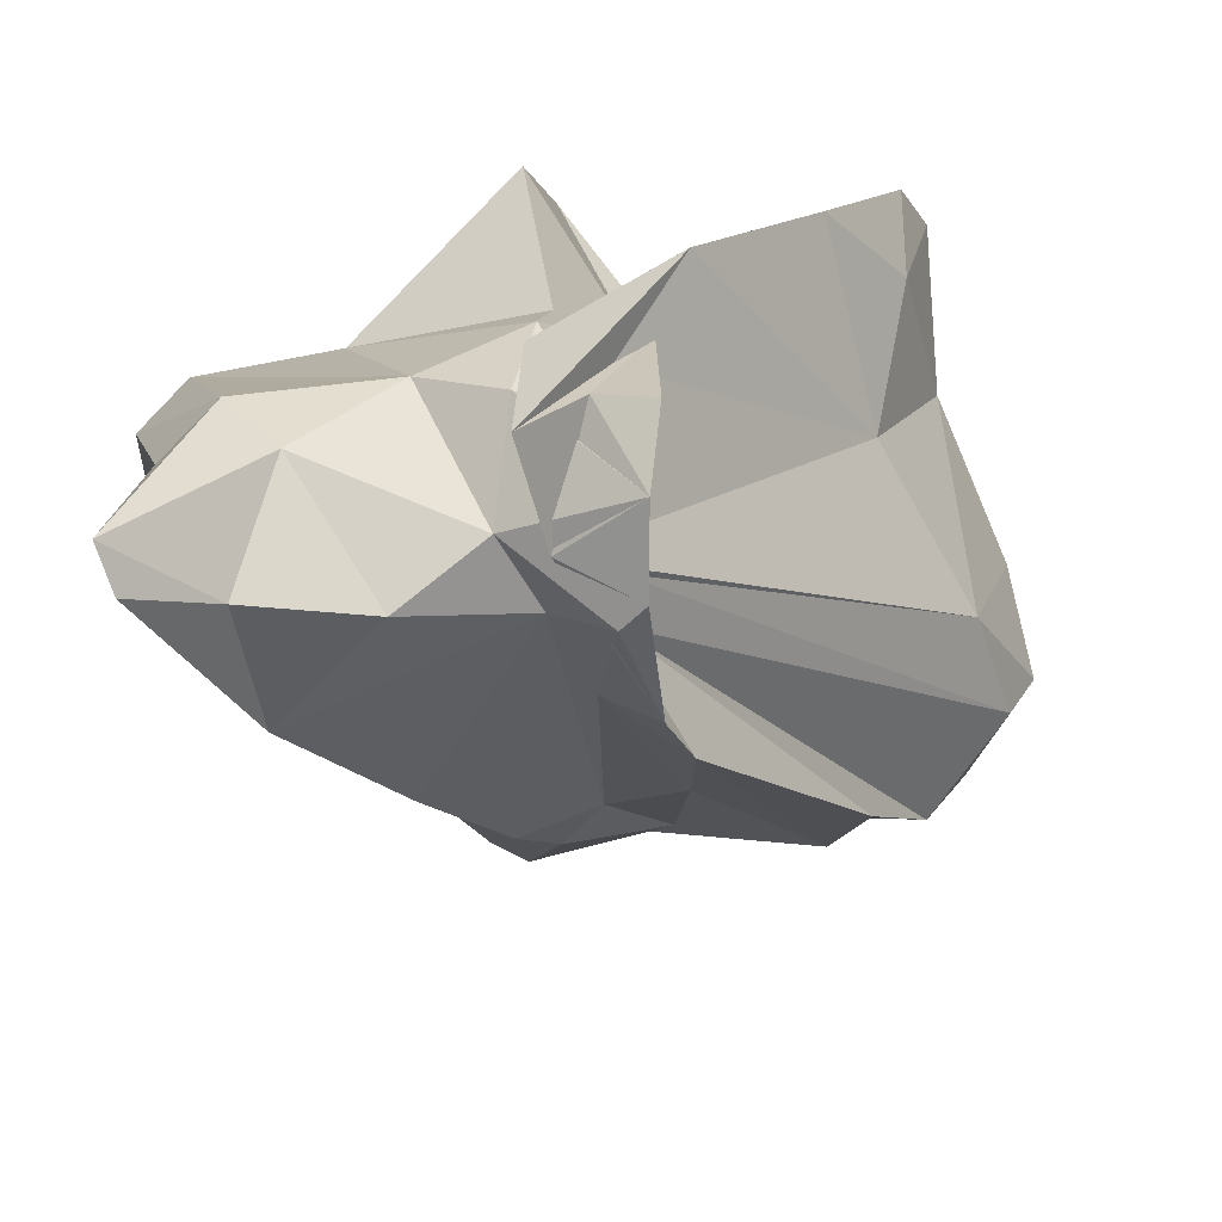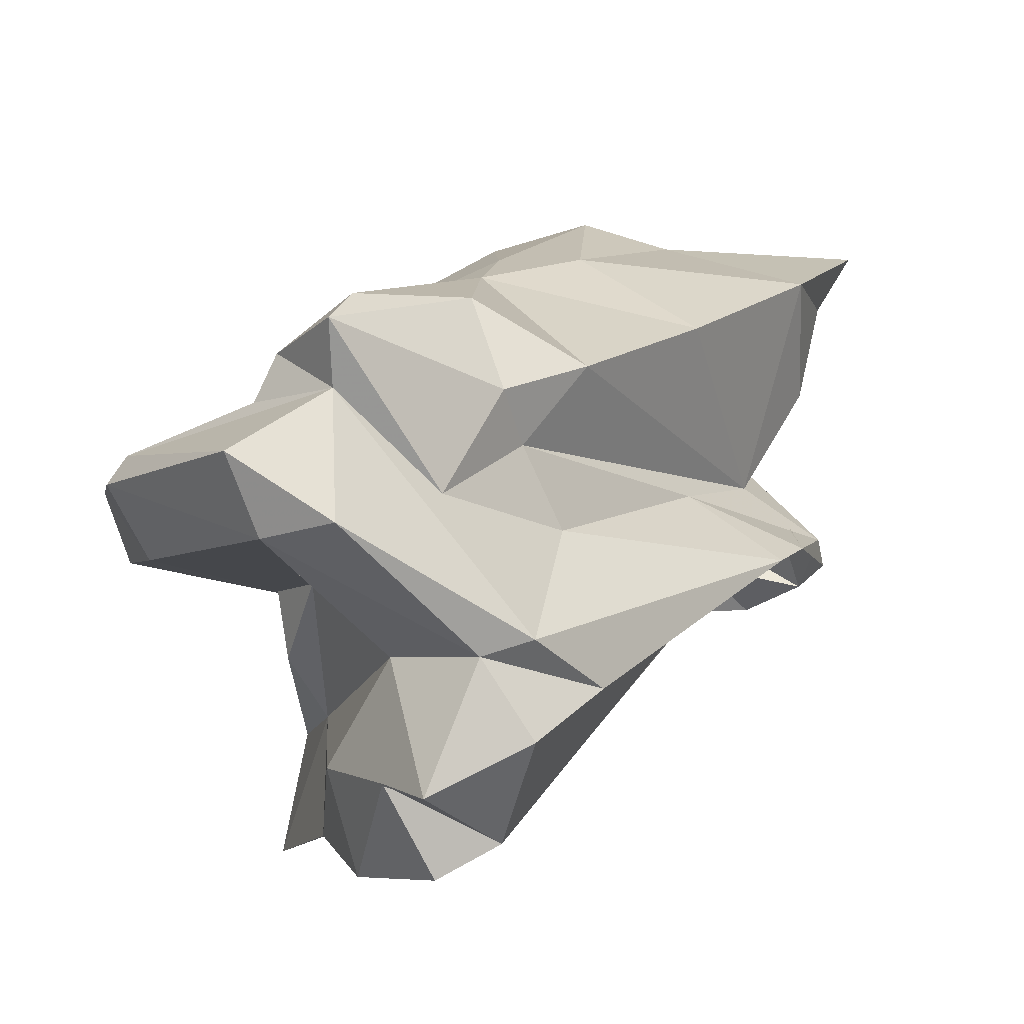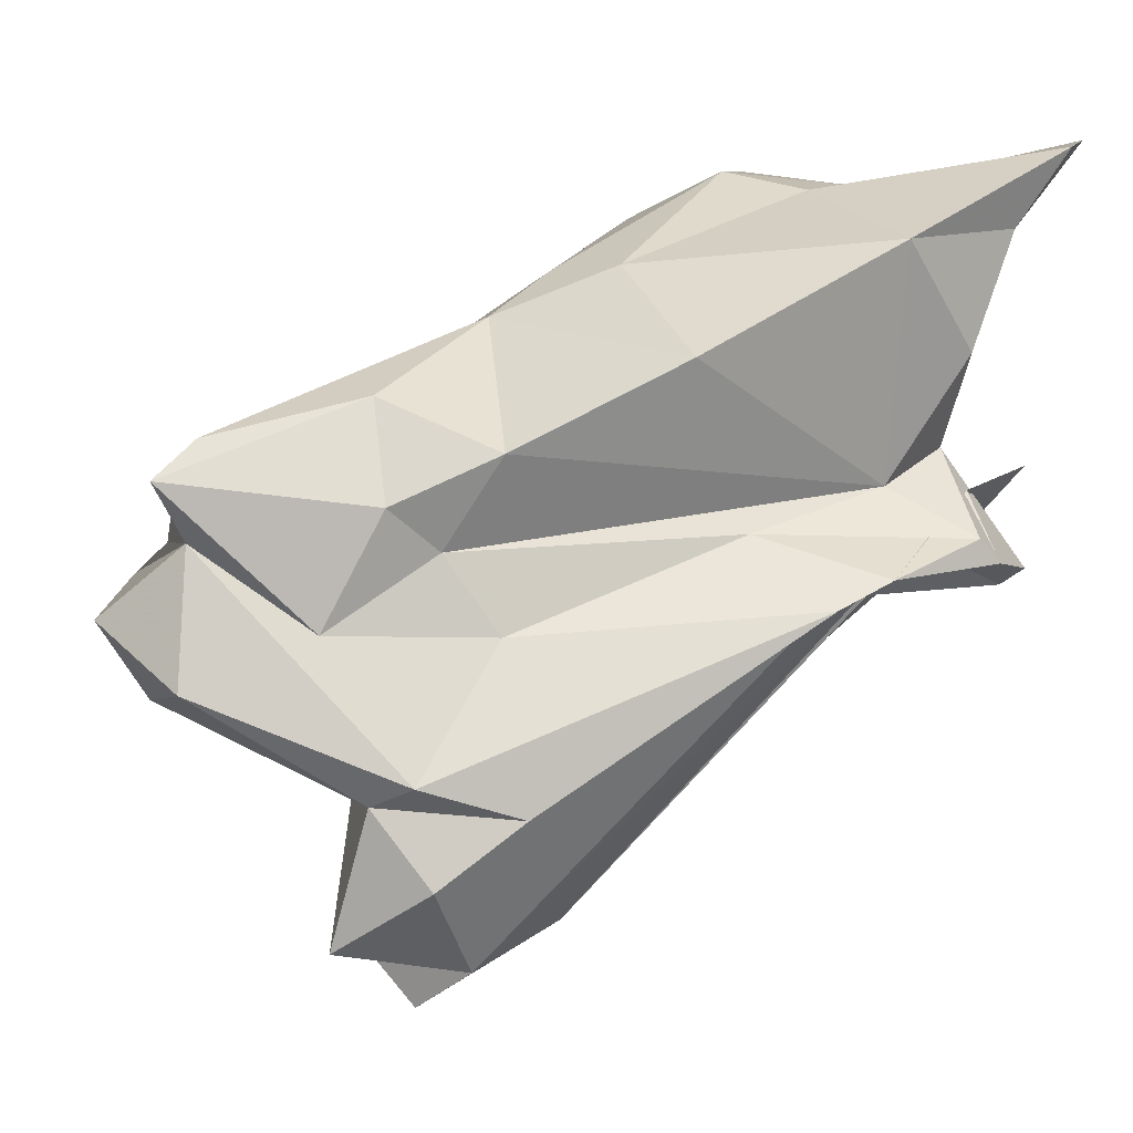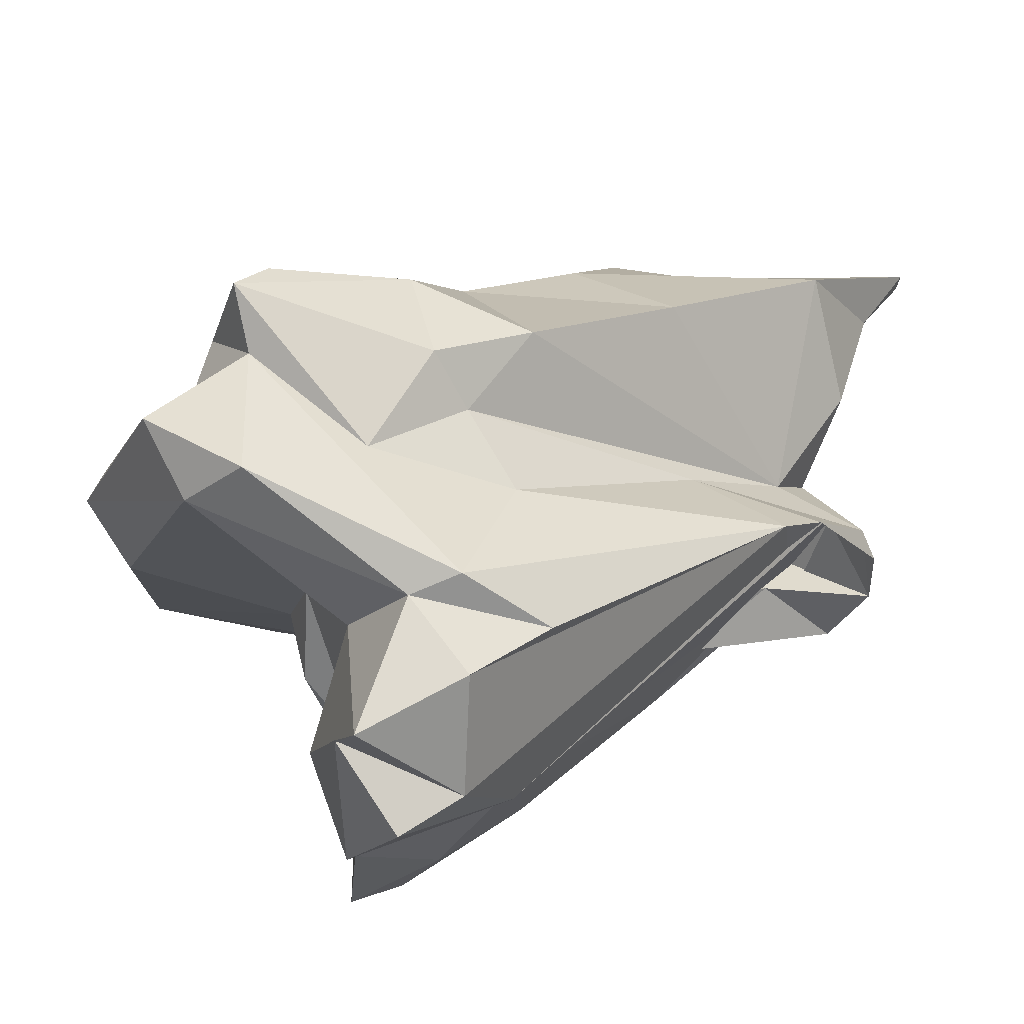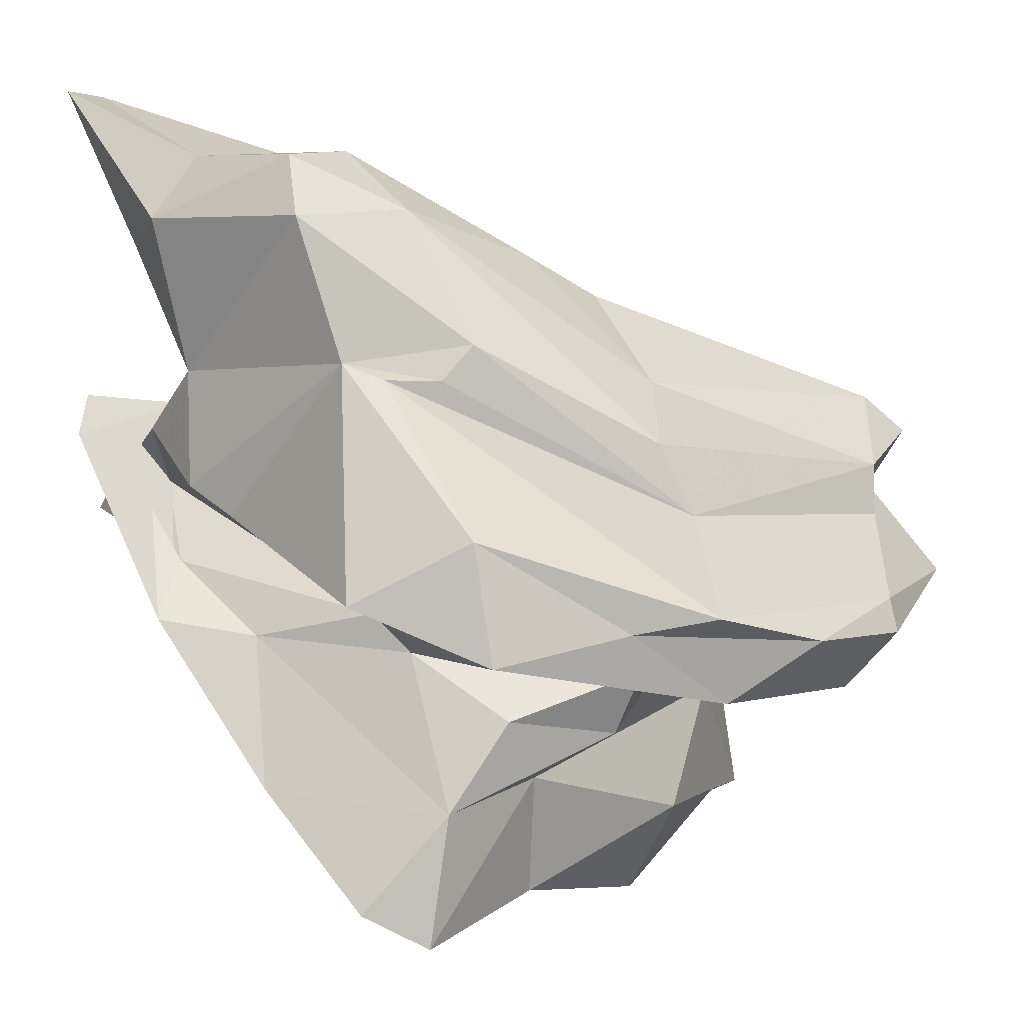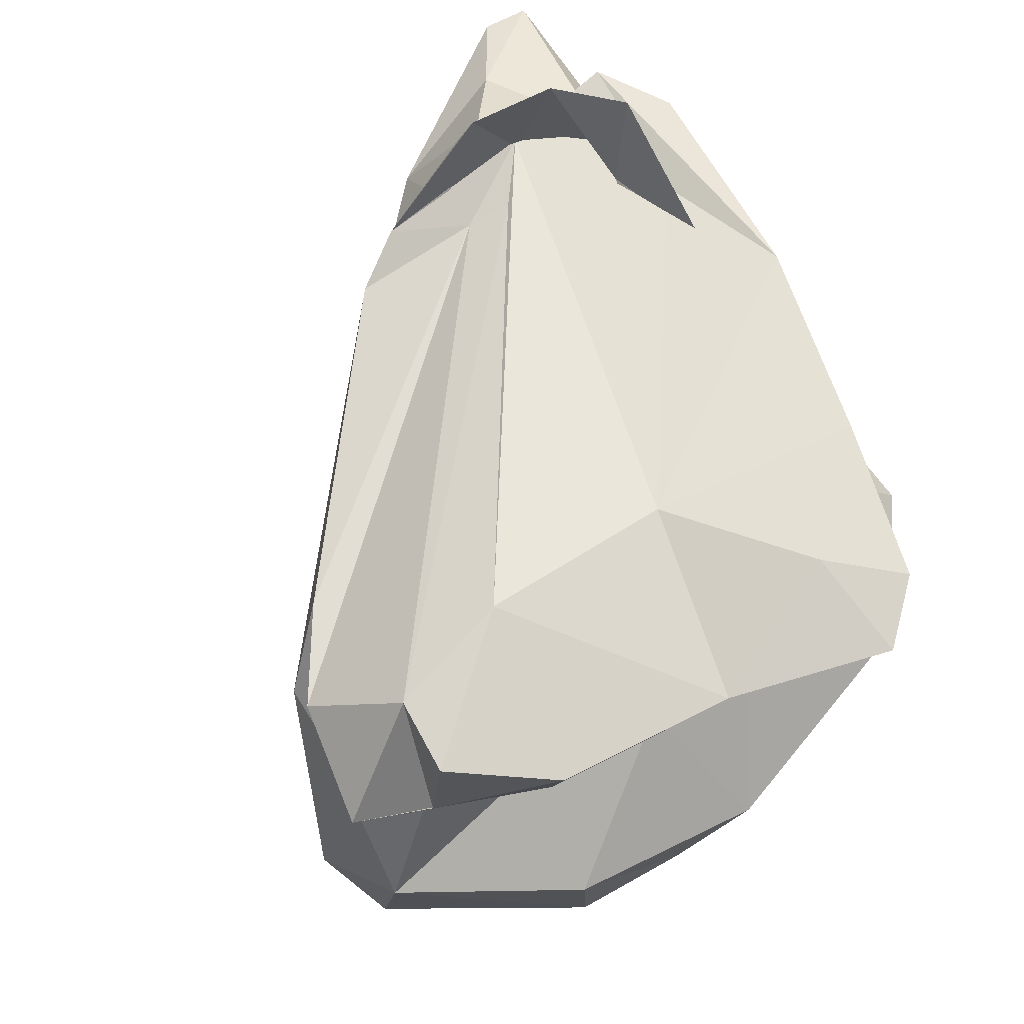
<metadata>
{"format":"obj","ext":"obj","renderer":"f3d","projection":"perspective","resolution":1024,"background":"white","views":[{"elev":25.9,"azim":85.3,"up":"+Y"},{"elev":-17.2,"azim":-4.3,"up":"+Z"},{"elev":-2.1,"azim":32.3,"up":"+Z"},{"elev":-29.1,"azim":11.2,"up":"+Z"},{"elev":22.3,"azim":-126.8,"up":"+Z"},{"elev":-75.7,"azim":122.0,"up":"+Z"}]}
</metadata>
<code>
v 194 241.9 82.74
v 194.5 241.8 83.42
v 193.7 244.7 83.37
v 194.2 247.4 84.47
v 195.1 249.2 84.29
v 196.9 237.6 82.21
v 197.5 239.4 83.99
v 197.8 238.5 80.45
v 194.2 247.1 82.27
v 197.8 245.2 85.27
v 195.1 242.5 81.06
v 198.8 254.4 85.05
v 198 239 85.07
v 195.8 252.6 84.1
v 198.1 246.4 81.42
v 199.4 237.5 80.56
v 198.8 249.9 80.78
v 199.7 244.9 88.03
v 201.7 251.3 88.86
v 198.9 251.6 78.85
v 198.3 247 79.82
v 198.3 252.6 75.82
v 201.1 250.1 88.75
v 202.8 251.8 89.08
v 199.4 248.7 78.68
v 199.7 237.7 86.12
v 198.9 244.8 81.18
v 199.4 244.2 76.41
v 198.8 245.4 86.85
v 200.8 242 78.64
v 199.2 236.8 85.16
v 201.3 251 82.01
v 199.4 253.8 76.66
v 203.1 244 89.2
v 197.1 252.1 86.6
v 199.3 237.9 83.86
v 199.3 248.9 75.6
v 200.2 244.9 73.92
v 203.6 245.7 90.39
v 200.7 241.7 75.56
v 204.6 253.3 81.87
v 202.6 240.3 87.1
v 203.3 239.7 84.59
v 201.6 240.1 74.91
v 202.8 239.8 78.15
v 202 242.8 73.51
v 201.1 249.2 89.48
v 204.1 240.4 76.31
v 200.7 252.3 76.7
v 203.7 249.2 92.12
v 201.9 239.3 81.85
v 203.5 242.8 74.39
v 203.5 249.6 77.7
v 204.1 239.8 78.57
v 203.9 241 83.66
v 204.4 251.9 92.28
v 206.3 249.2 93.02
v 205.8 245.5 90.37
v 202.5 254.4 78.87
v 205.5 241.1 85.76
v 205.8 251.2 93.36
v 206.7 253.7 85.22
v 204.9 241.9 81.82
v 205.3 253.4 84.81
v 210.8 248.9 83.99
v 211 246 82.4
v 206.3 255 82.13
v 202.3 251.4 82.78
v 204.1 245.5 75.4
v 205.8 241.5 77.87
v 208.6 249.3 92.37
v 210.7 250 83.91
v 210.6 249.1 85.33
v 209 251.8 92.75
v 207.8 253 87.77
v 207.5 253.7 82.94
v 208.6 246.3 84.16
v 209.8 252.6 84.13
v 209.3 253.3 85.87
v 208.6 243.9 87.93
v 214.3 251.5 93.18
v 210.5 254.7 85.67
v 212.4 250.1 88.38
v 212.7 249.7 84.09
v 211.1 251.1 86.34
v 211.4 253.9 83.18
v 210.5 253.6 84.46
v 214.1 252.6 93.52
v 210.6 252.8 90.26
v 211.8 250.9 85.29
v 212.1 253.6 86.01
v 212 247.5 90.71
v 208.9 253.2 91.41
v 211.8 247.2 83.1
v 212.9 250.4 83.55
v 212.6 252.4 83.51
v 213.1 250.8 91.28
g foo
f 61 57 74
f 74 57 71
f 50 61 56
f 57 61 50
f 71 57 58
f 39 57 50
f 58 57 39
f 56 47 50
f 18 39 50
f 34 58 39
f 47 29 50
f 18 50 29
f 34 39 18
f 29 13 18
f 26 34 18
f 42 34 26
f 42 26 31
f 26 18 13
f 13 31 26
f 93 74 88
f 81 88 74
f 74 93 61
f 71 81 74
f 61 93 56
f 56 93 75
f 92 81 71
f 75 24 56
f 24 47 56
f 92 71 58
f 23 24 19
f 24 23 47
f 80 92 58
f 19 24 35
f 80 58 34
f 60 80 34
f 4 19 35
f 10 19 4
f 23 19 10
f 10 47 23
f 47 10 29
f 42 60 34
f 43 60 42
f 2 10 4
f 29 10 13
f 31 43 42
f 7 13 10
f 2 4 3
f 51 43 31
f 10 2 7
f 36 13 7
f 31 13 36
f 51 31 36
f 3 1 2
f 36 7 2
f 6 2 1
f 36 2 6
f 93 88 89
f 97 88 81
f 89 88 97
f 97 81 92
f 83 89 97
f 83 97 92
f 89 75 93
f 62 24 75
f 83 92 73
f 80 73 92
f 62 64 24
f 12 24 64
f 60 73 80
f 35 24 12
f 77 73 55
f 55 73 60
f 35 12 14
f 35 14 5
f 35 5 4
f 43 55 60
f 14 9 5
f 4 5 3
f 3 5 9
f 55 43 51
f 3 9 11
f 3 11 1
f 6 16 36
f 11 8 1
f 6 1 8
f 8 16 6
f 85 89 83
f 85 75 89
f 85 79 75
f 75 79 62
f 73 85 83
f 68 14 12
f 68 12 64
f 68 32 14
f 63 77 55
f 9 14 32
f 63 55 51
f 15 9 32
f 15 27 11
f 11 9 15
f 54 51 36
f 16 54 36
f 27 8 11
f 8 45 16
f 96 79 85
f 78 62 79
f 96 78 79
f 96 85 84
f 84 85 73
f 64 62 68
f 68 62 78
f 77 84 73
f 77 94 84
f 63 66 77
f 66 94 77
f 32 17 15
f 15 17 21
f 15 21 27
f 51 54 63
f 54 66 63
f 30 8 27
f 45 54 16
f 8 30 45
f 96 84 95
f 78 96 86
f 76 78 86
f 76 68 78
f 94 95 84
f 76 41 68
f 68 41 32
f 17 32 20
f 32 41 20
f 21 17 20
f 70 66 54
f 25 21 20
f 25 27 21
f 25 30 27
f 54 45 70
f 25 28 30
f 45 48 70
f 44 30 28
f 45 30 44
f 40 44 28
f 44 48 45
f 76 86 87
f 87 86 96
f 90 87 96
f 90 96 95
f 91 76 87
f 91 87 90
f 90 95 94
f 67 41 76
f 91 67 76
f 65 90 94
f 67 59 41
f 65 94 66
f 41 59 20
f 33 20 59
f 33 22 20
f 70 65 66
f 25 20 22
f 22 37 25
f 48 65 70
f 25 37 28
f 52 65 48
f 38 28 37
f 38 40 28
f 44 40 52
f 52 40 46
f 52 48 44
f 46 40 38
f 67 91 82
f 82 91 90
f 90 65 72
f 53 67 82
f 53 82 90
f 59 67 53
f 22 33 49
f 49 33 59
f 49 59 53
f 69 53 90
f 69 90 72
f 22 49 37
f 37 49 53
f 65 52 72
f 72 52 69
f 69 37 53
f 38 37 69
f 46 38 69
f 52 46 69
g

</code>
